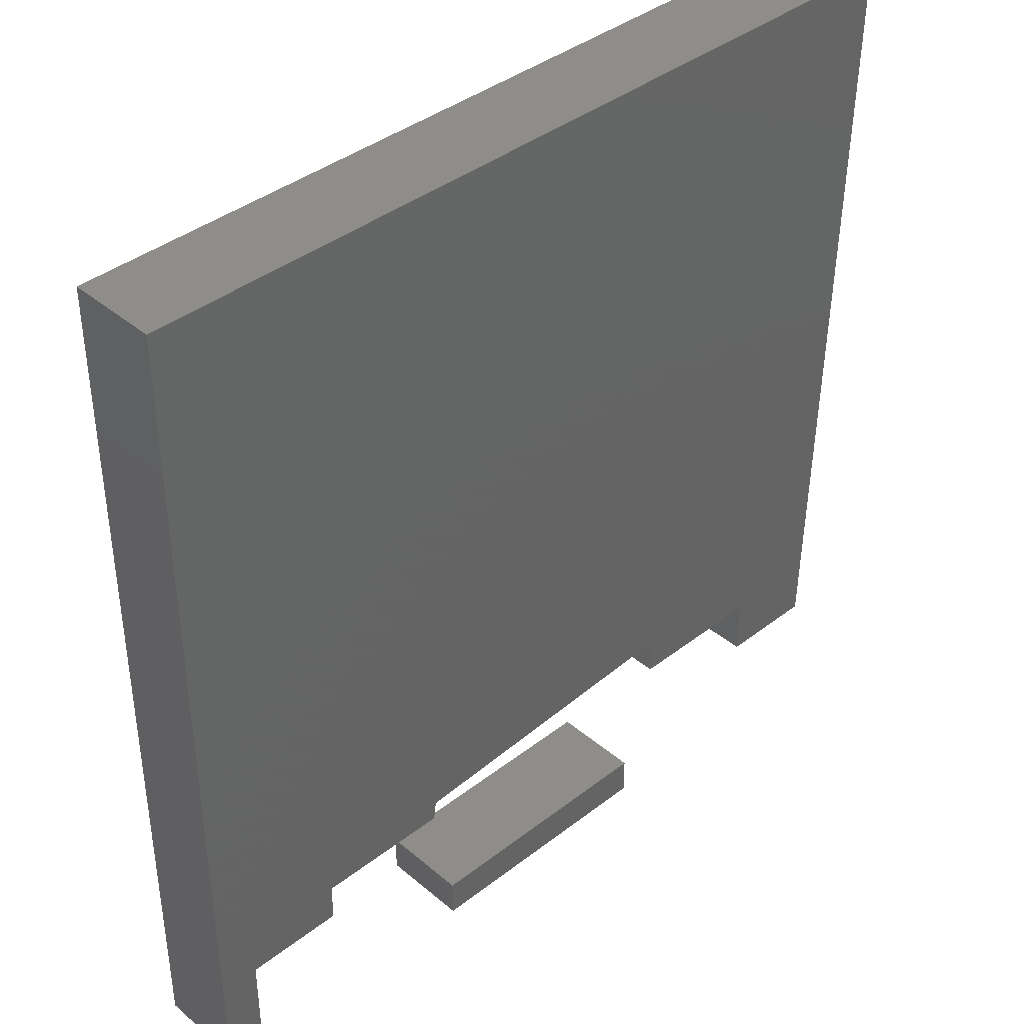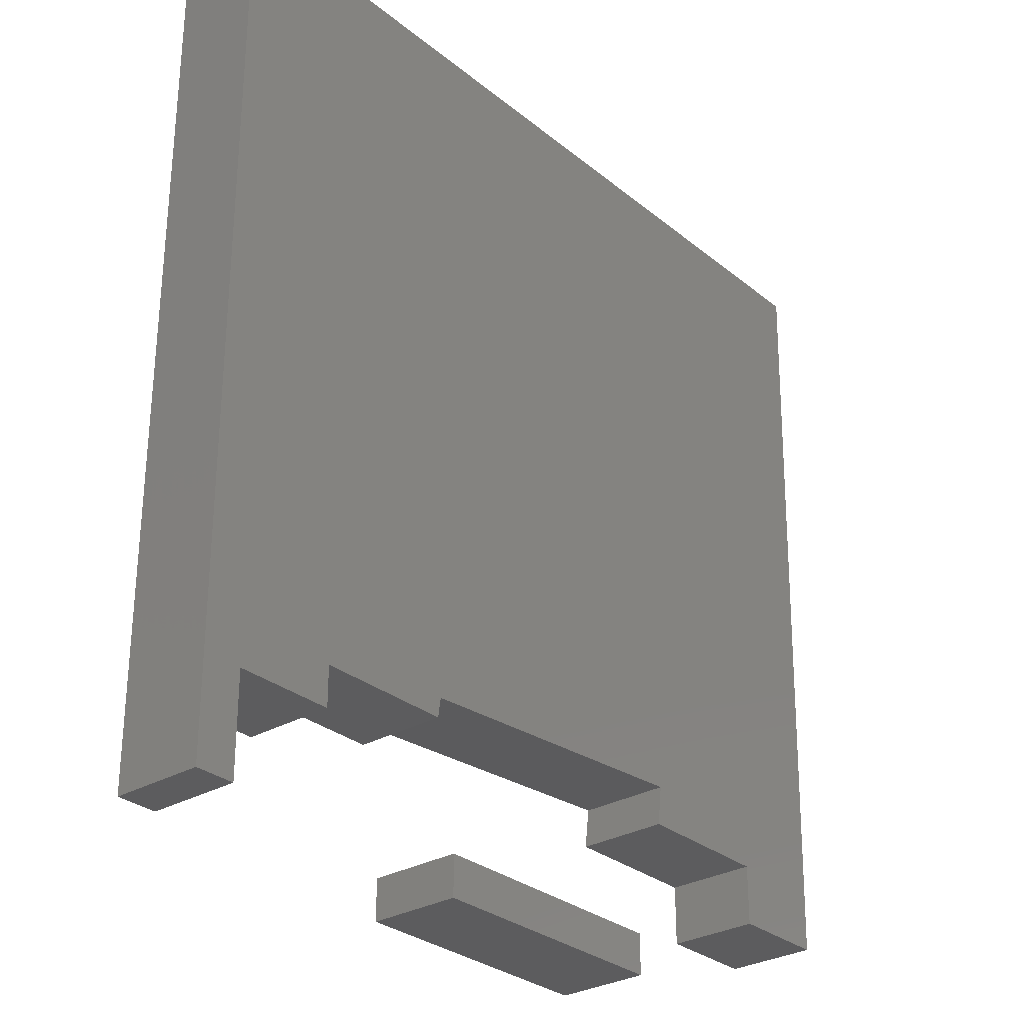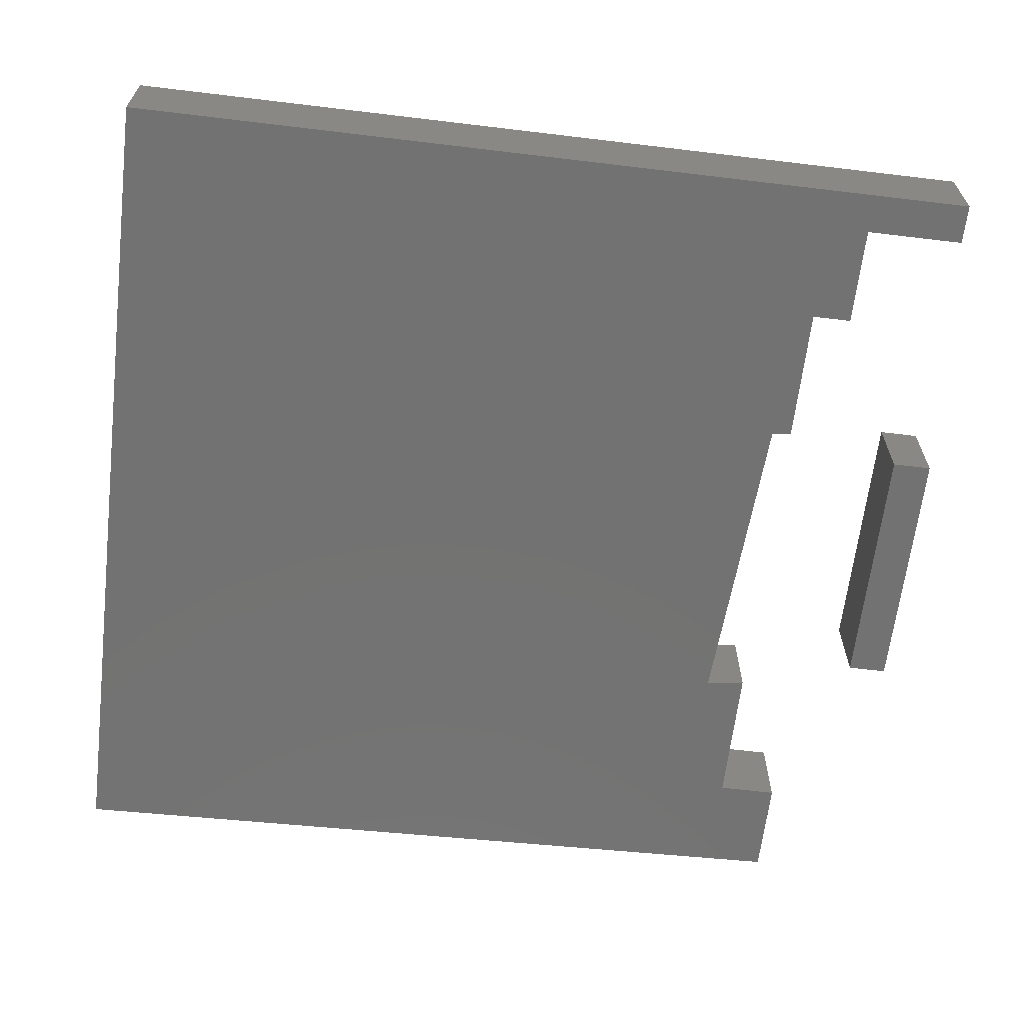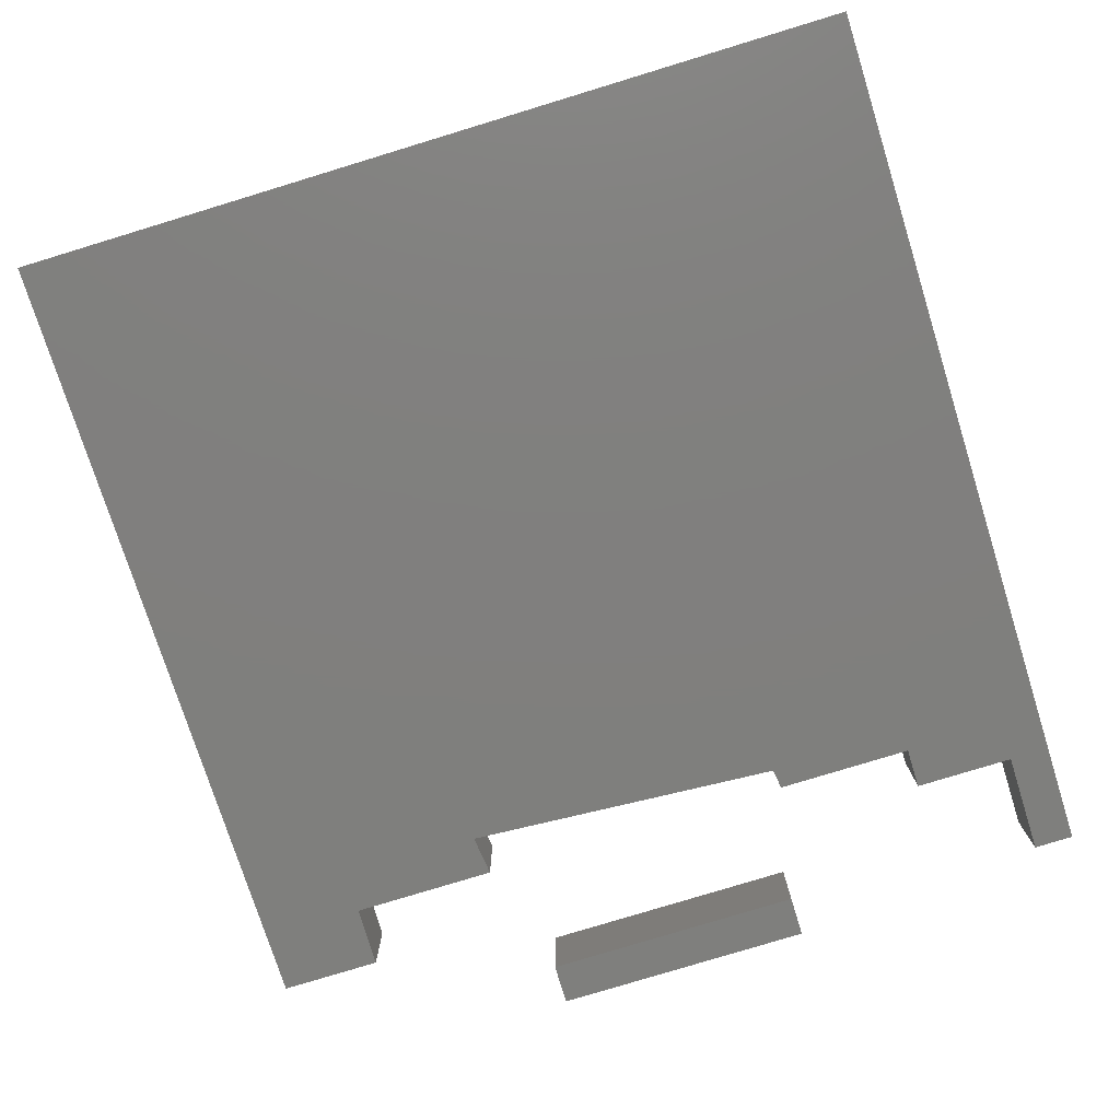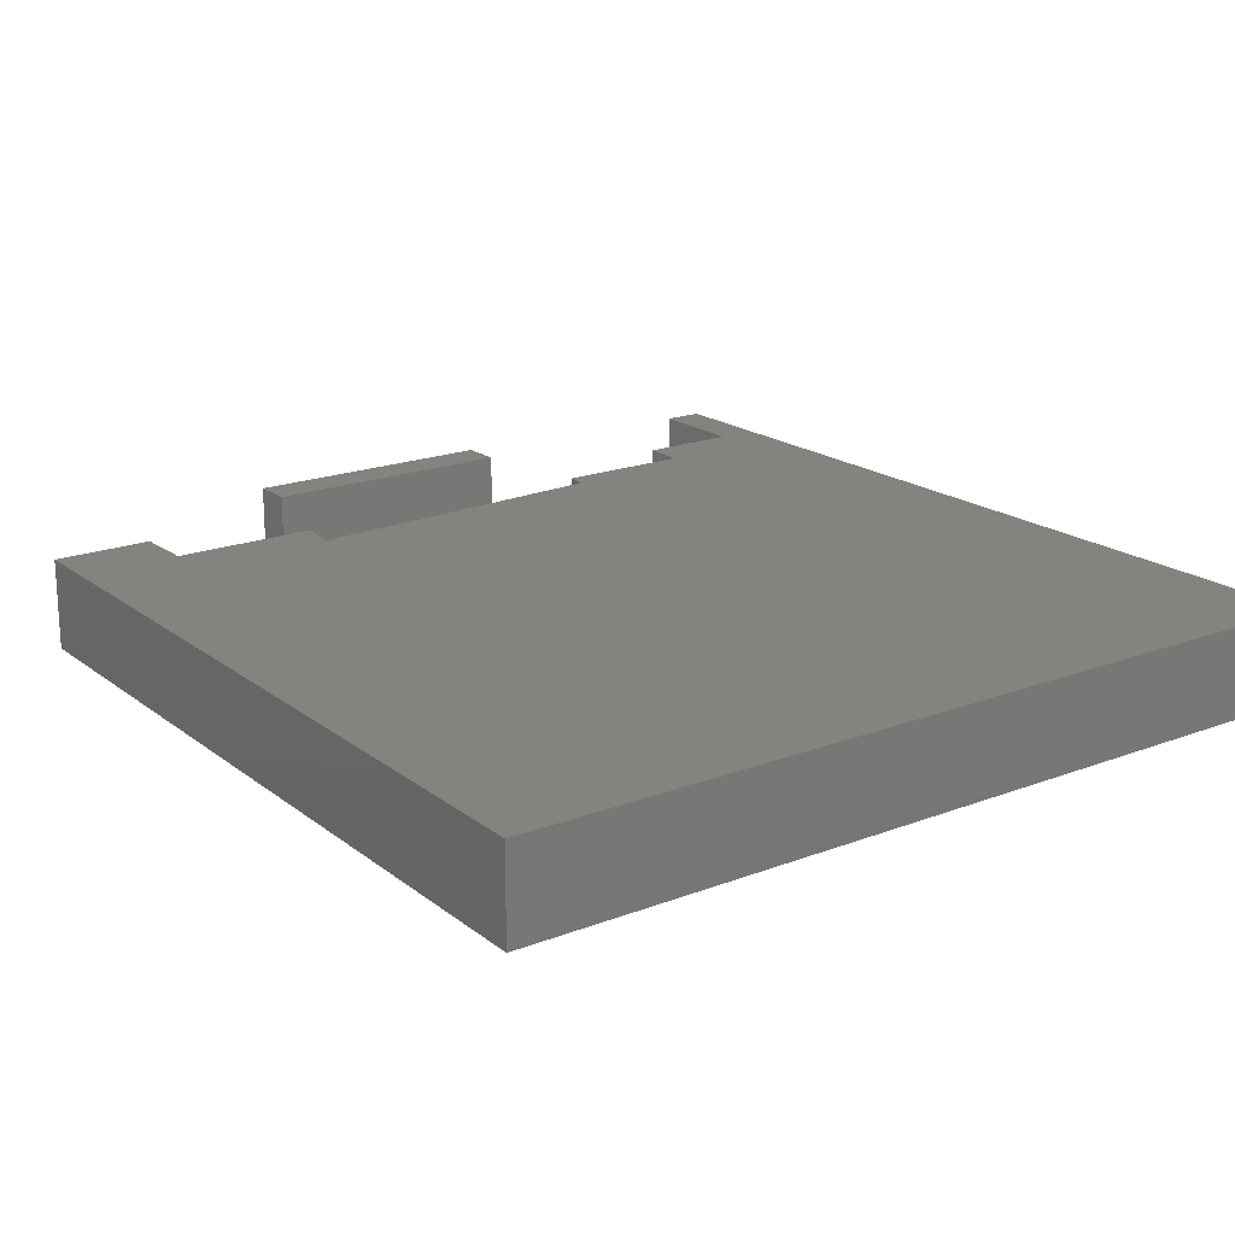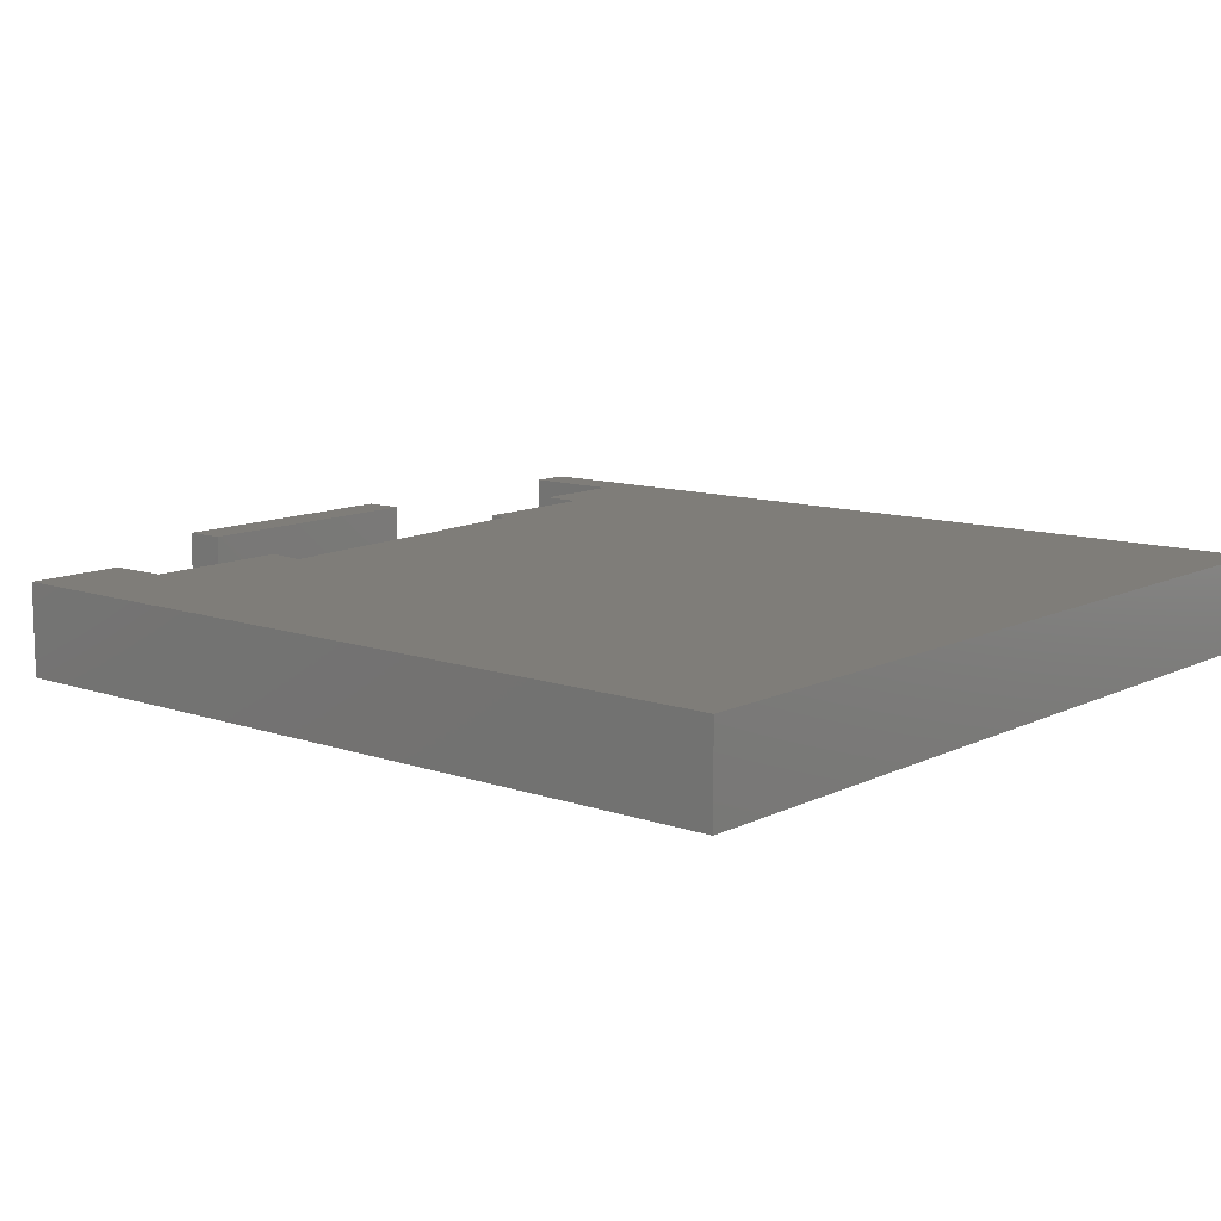
<metadata>
{"format":"stl","ext":"stl","renderer":"f3d","projection":"perspective","resolution":1024,"background":"white","views":[{"elev":39.7,"azim":-43.8,"up":"+Y"},{"elev":-29.7,"azim":-49.7,"up":"+Y"},{"elev":-64.5,"azim":-96.9,"up":"+Z"},{"elev":-79.4,"azim":-163.1,"up":"+Z"},{"elev":18.9,"azim":143.7,"up":"+Z"},{"elev":11.0,"azim":129.5,"up":"+Z"}]}
</metadata>
<code>
# stl→obj: 54 verts, 100 faces
v -0.02064 -0.04921 -0.01587
v -0.02064 0.882 0.06349
v -0.02064 0.882 -0.01587
v -0.02064 -0.04921 0.06349
v 0.8894 0.882 0.06349
v 0.8894 0.882 -0.01587
v 0.02169 -0.04921 -0.01587
v 0.02169 -0.04921 0.06349
v -0.02064 0.882 -0.03175
v -0.02064 -0.04921 -0.03175
v 0.02169 0.05661 0.06349
v 0.1275 0.09894 0.06349
v 0.1275 0.05661 0.06349
v 0.2757 0.1201 0.06349
v 0.2726 0.09894 0.06349
v 0.6143 0.1413 0.06349
v 0.7624 0.09894 0.06349
v 0.609 0.09894 0.06349
v 0.8683 0.03545 0.06349
v 0.7624 0.03545 0.06349
v 0.8683 0.03545 -0.01587
v 0.8894 0.882 -0.03175
v 0.02169 0.05661 -0.01587
v 0.02169 -0.04921 -0.03175
v 0.02169 0.05661 -0.03175
v 0.1275 0.09894 -0.03175
v 0.1275 0.05661 -0.03175
v 0.2757 0.1201 -0.03175
v 0.2726 0.09894 -0.03175
v 0.6143 0.1413 -0.03175
v 0.7624 0.09894 -0.03175
v 0.609 0.09894 -0.03175
v 0.8683 0.03545 -0.03175
v 0.7624 0.03545 -0.03175
v 0.7624 0.03545 -0.01587
v 0.7624 0.09894 -0.01587
v 0.609 0.09894 -0.01587
v 0.6143 0.1413 -0.01587
v 0.2757 0.1201 -0.01587
v 0.2726 0.09894 -0.01587
v 0.1275 0.09894 -0.01587
v 0.1275 0.05661 -0.01587
v 0.572 -0.02804 -0.01587
v 0.2968 -0.02804 -0.01587
v 0.2968 -0.02804 0.06349
v 0.572 -0.02804 0.06349
v 0.2968 -0.07037 -0.01587
v 0.2968 -0.07037 0.06349
v 0.572 -0.07037 0.06349
v 0.572 -0.07037 -0.01587
v 0.2968 -0.02804 -0.03175
v 0.572 -0.02804 -0.03175
v 0.2968 -0.07037 -0.03175
v 0.572 -0.07037 -0.03175
f 1 2 3
f 1 4 2
f 3 5 6
f 3 2 5
f 7 4 1
f 7 8 4
f 1 3 9
f 1 9 10
f 11 4 8
f 12 11 13
f 14 12 15
f 2 14 16
f 2 4 11
f 2 11 12
f 2 12 14
f 17 16 18
f 19 17 20
f 5 2 16
f 5 17 19
f 5 16 17
f 6 19 21
f 6 5 19
f 3 6 22
f 3 22 9
f 23 8 7
f 23 11 8
f 7 1 10
f 7 10 24
f 25 24 10
f 26 27 25
f 28 29 26
f 9 30 28
f 9 25 10
f 9 26 25
f 9 28 26
f 31 32 30
f 33 34 31
f 22 30 9
f 22 33 31
f 22 31 30
f 21 20 35
f 21 19 20
f 35 17 36
f 35 20 17
f 36 18 37
f 36 17 18
f 38 37 18
f 38 18 16
f 39 38 16
f 39 16 14
f 40 39 14
f 40 14 15
f 40 12 41
f 40 15 12
f 41 13 42
f 41 12 13
f 42 11 23
f 42 13 11
f 6 21 33
f 6 33 22
f 23 7 24
f 23 24 25
f 21 35 34
f 21 34 33
f 35 36 31
f 35 31 34
f 36 37 32
f 36 32 31
f 38 32 37
f 38 30 32
f 39 30 38
f 39 28 30
f 40 28 39
f 40 29 28
f 40 41 26
f 40 26 29
f 41 42 27
f 41 27 26
f 42 23 25
f 42 25 27
f 43 44 45
f 43 45 46
f 47 45 44
f 47 48 45
f 43 49 50
f 43 46 49
f 43 51 44
f 43 52 51
f 46 45 48
f 46 48 49
f 50 48 47
f 50 49 48
f 47 44 51
f 47 51 53
f 43 50 54
f 43 54 52
f 52 53 51
f 52 54 53
f 50 47 53
f 50 53 54

</code>
